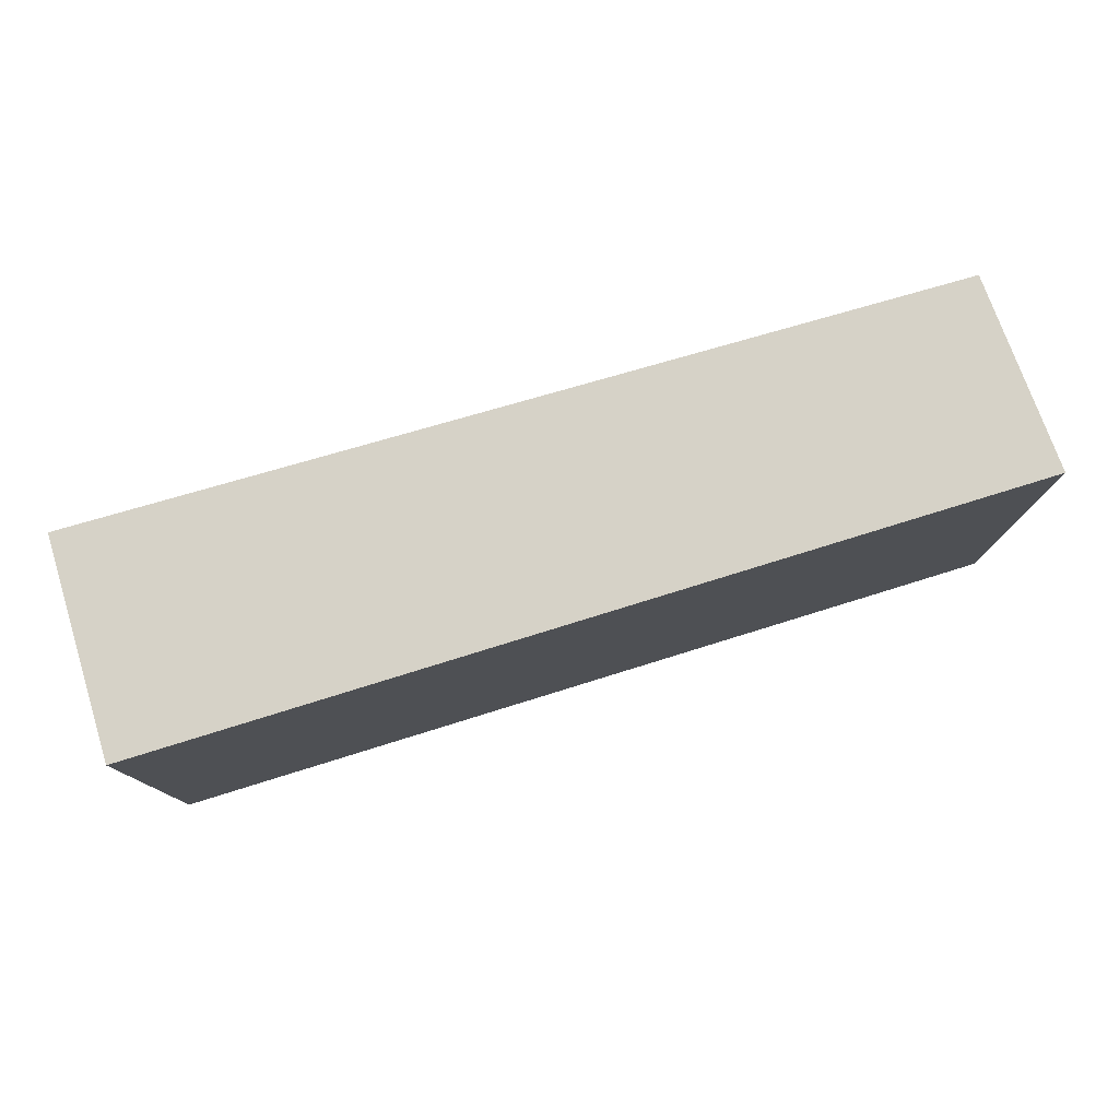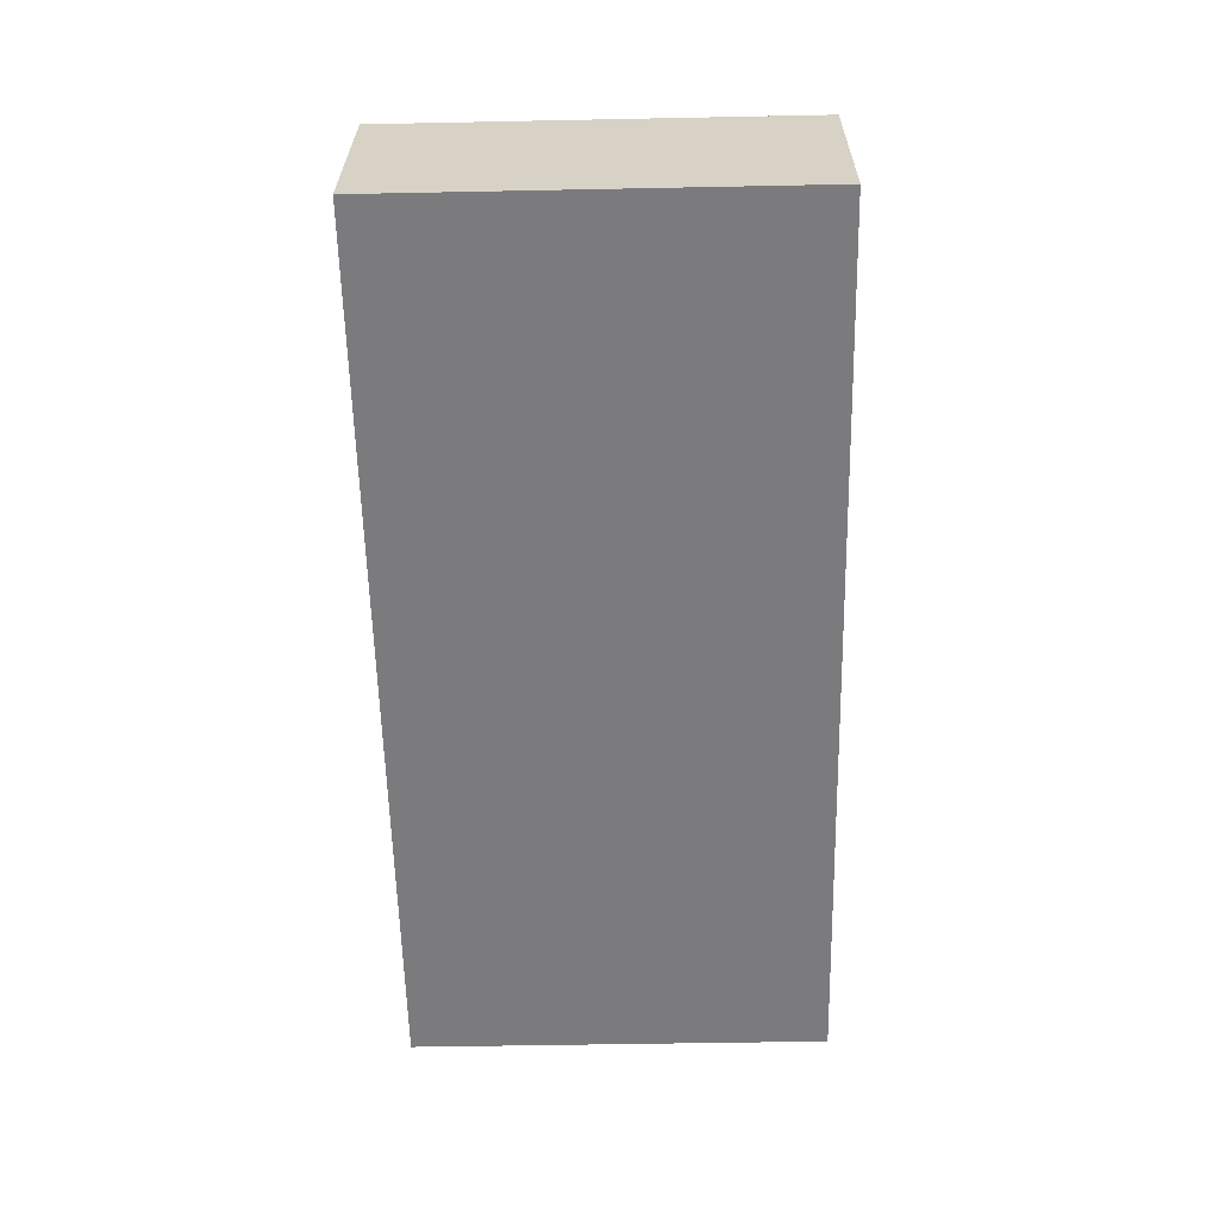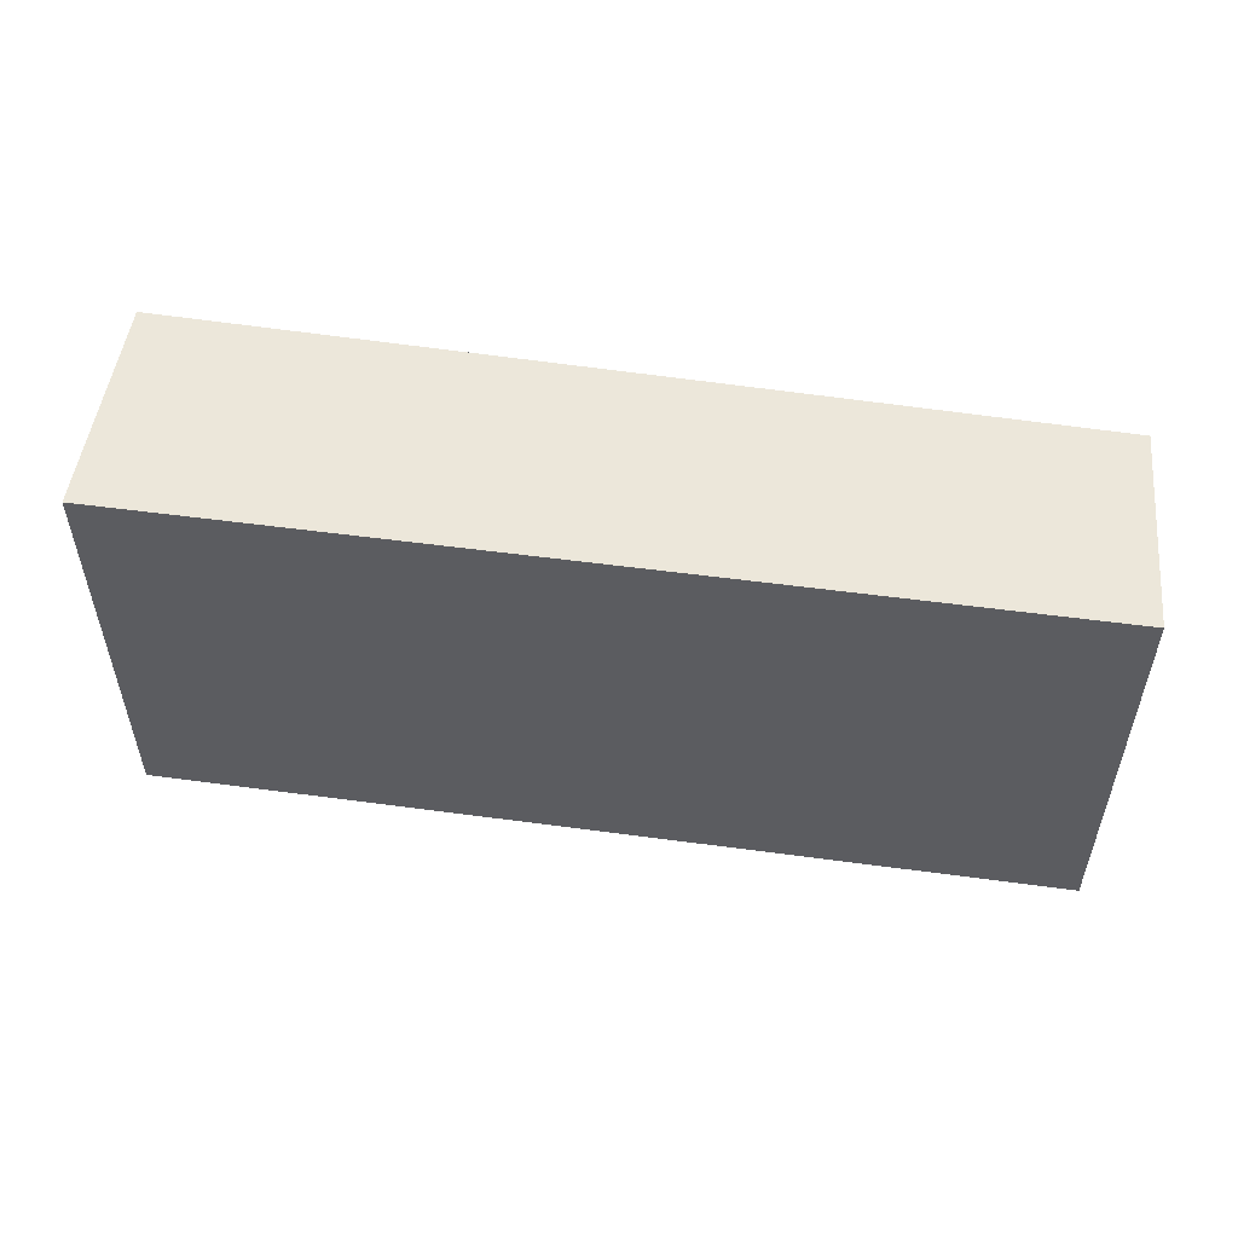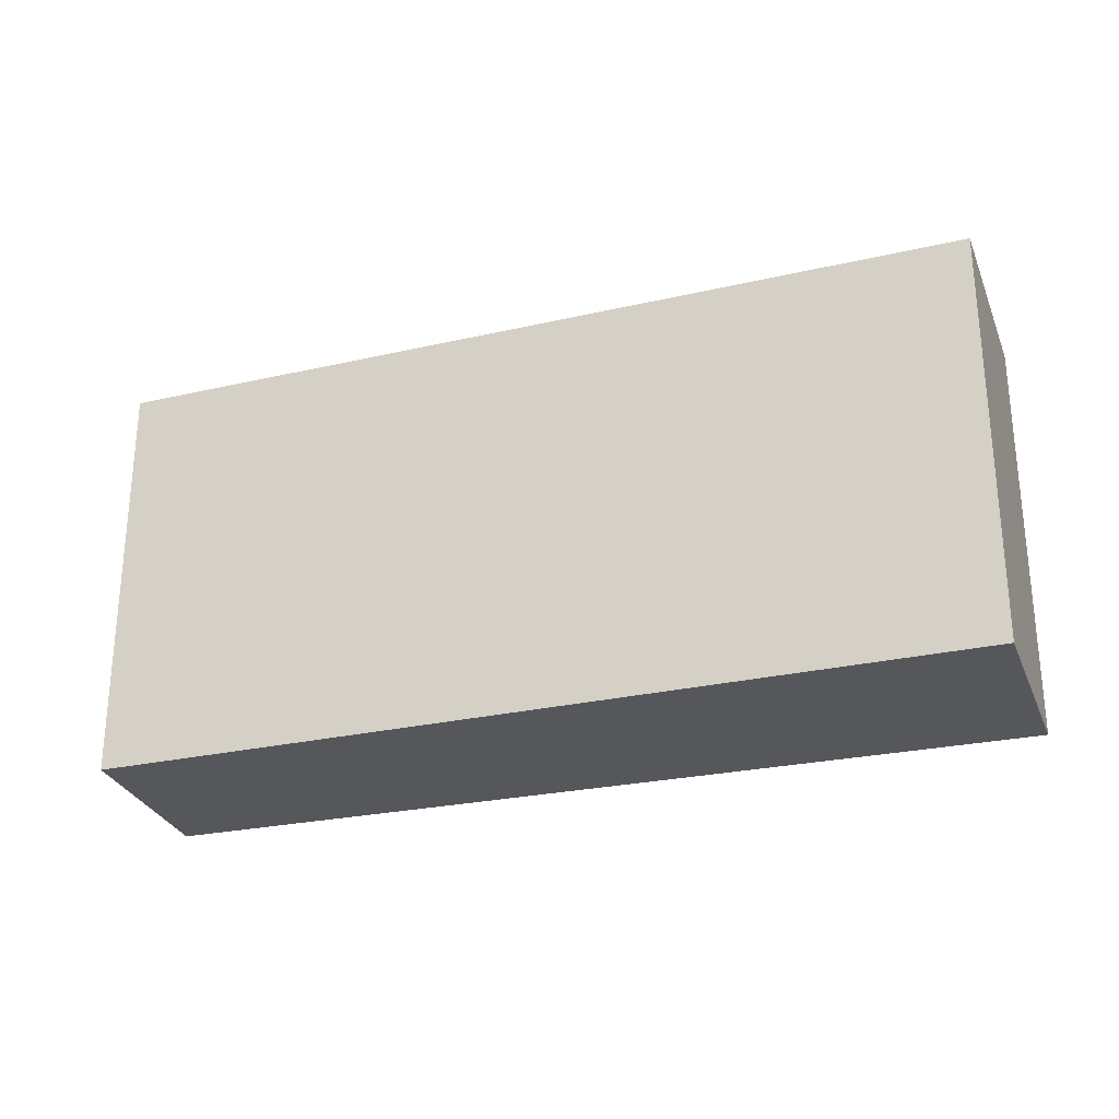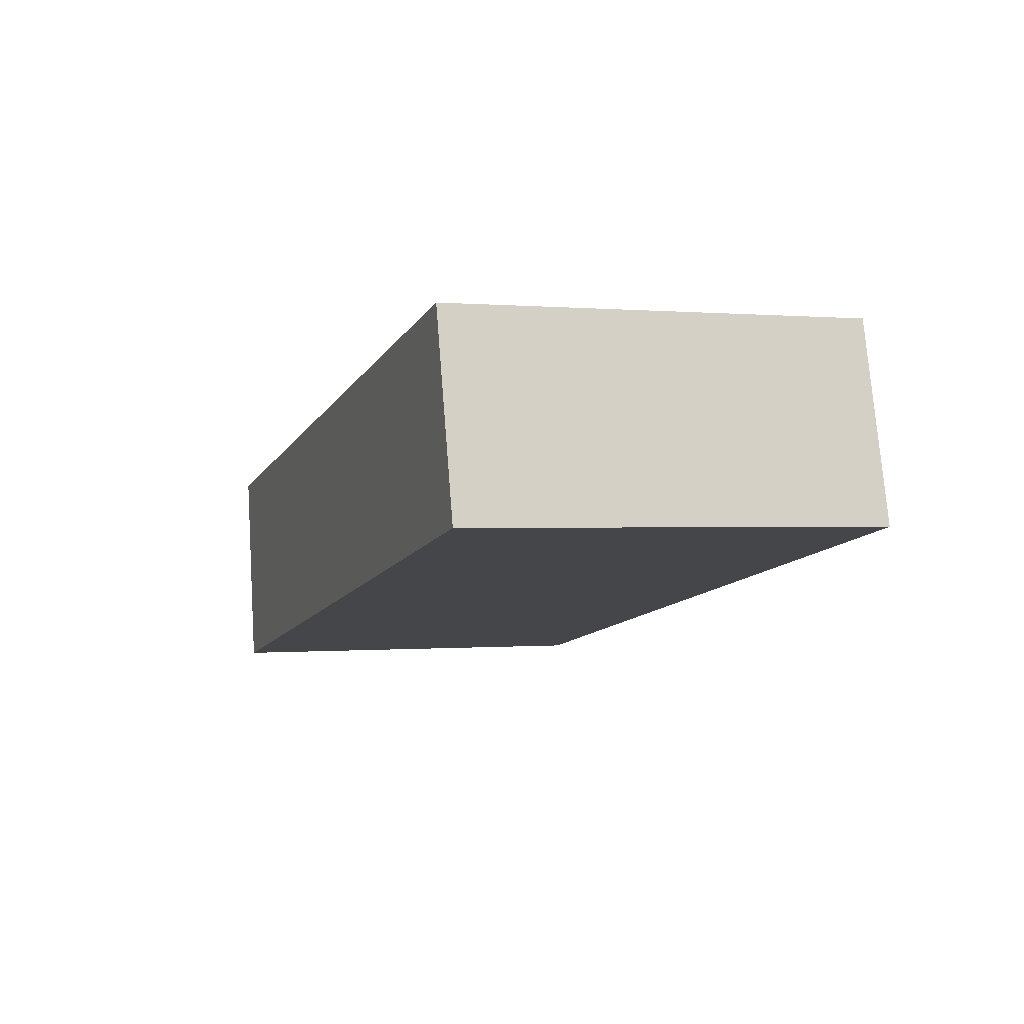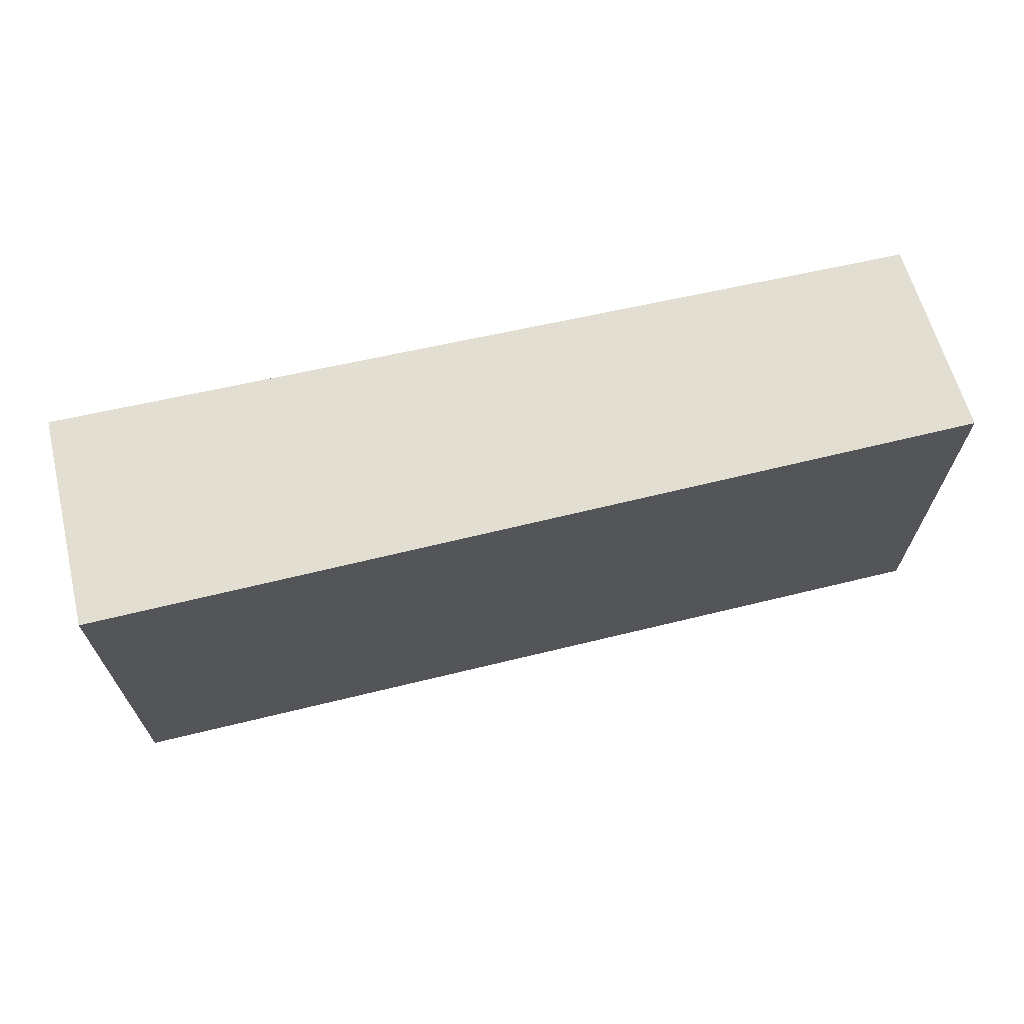
<metadata>
{"format":"obj","ext":"obj","renderer":"f3d","projection":"perspective","resolution":1024,"background":"white","views":[{"elev":78.5,"azim":173.6,"up":"+Y"},{"elev":-47.8,"azim":-88.7,"up":"+Z"},{"elev":53.6,"azim":-161.0,"up":"+Y"},{"elev":-26.9,"azim":29.3,"up":"+Y"},{"elev":-0.0,"azim":-108.7,"up":"+Z"},{"elev":67.6,"azim":177.1,"up":"+Y"}]}
</metadata>
<code>
v  0.297 2.494 1.167
v  5.282 2.494 -1.006
v  0 2.494 1.527e-16
v  5.509 2.494 0.284
v  0 0 0
v  0.297 -7.146e-17 1.167
v  5.509 -1.739e-17 0.284
v  5.282 6.16e-17 -1.006
g defaultobject
f 1 2 3
f 2 1 4
f 5 1 3
f 1 5 6
f 6 4 1
f 4 6 7
f 7 2 4
f 2 7 8
f 8 3 2
f 3 8 5
f 8 6 5
f 6 8 7

</code>
